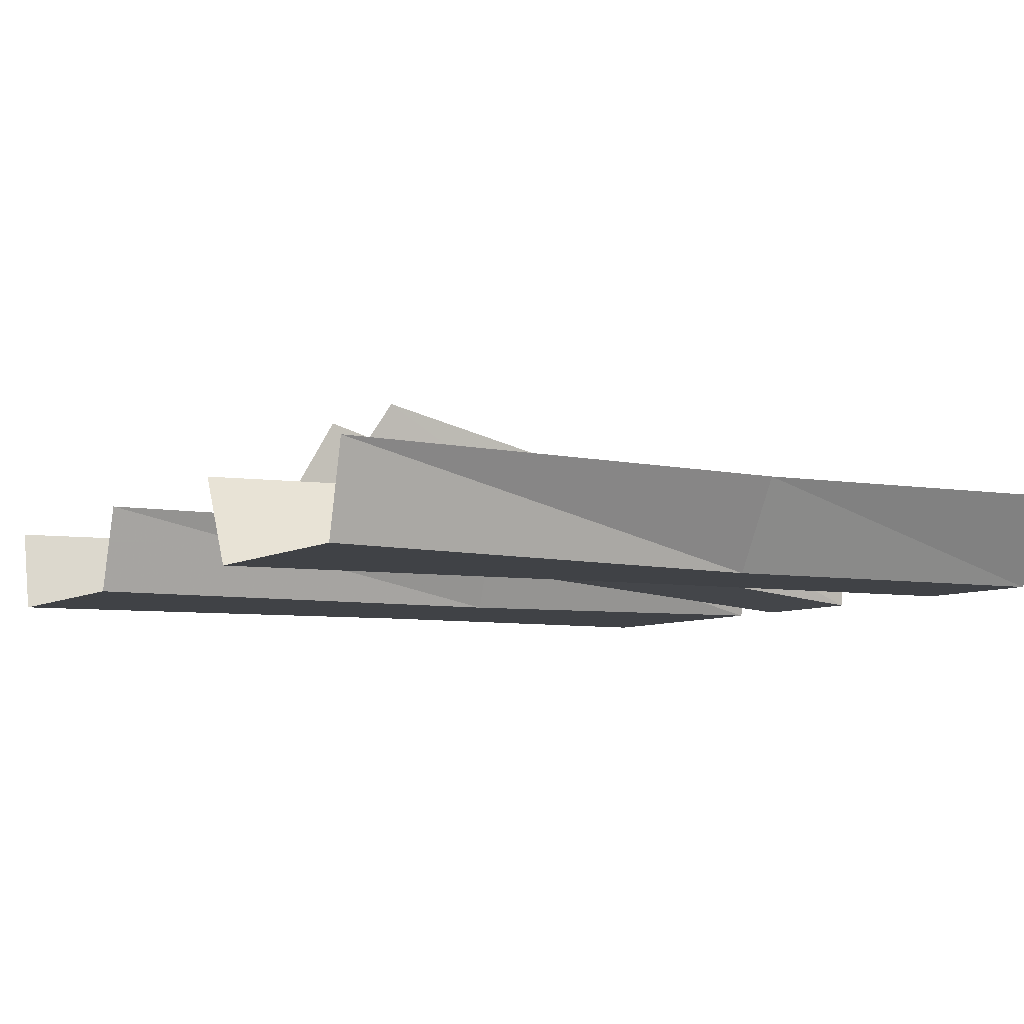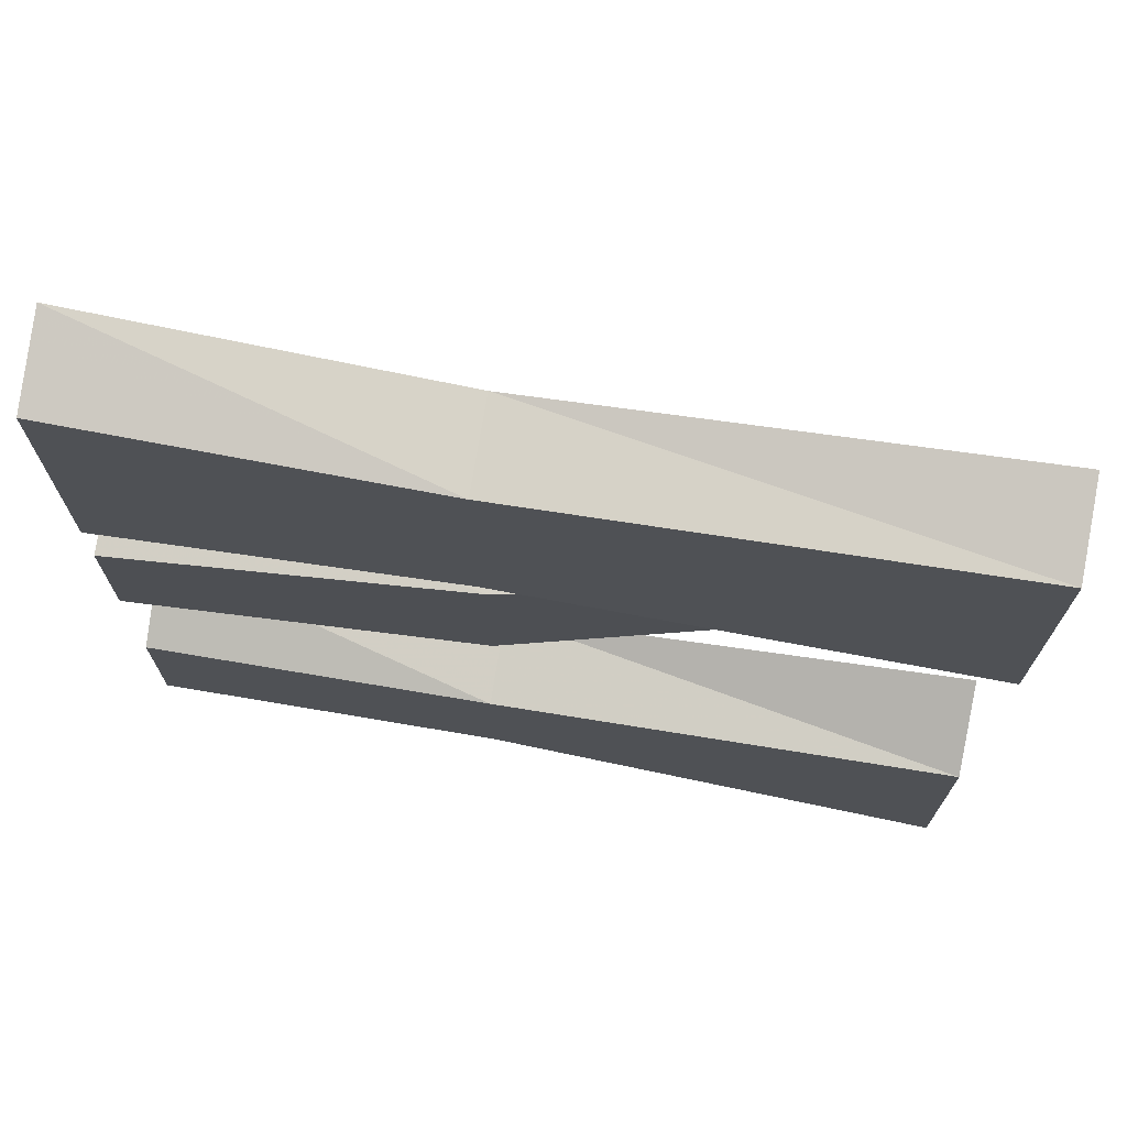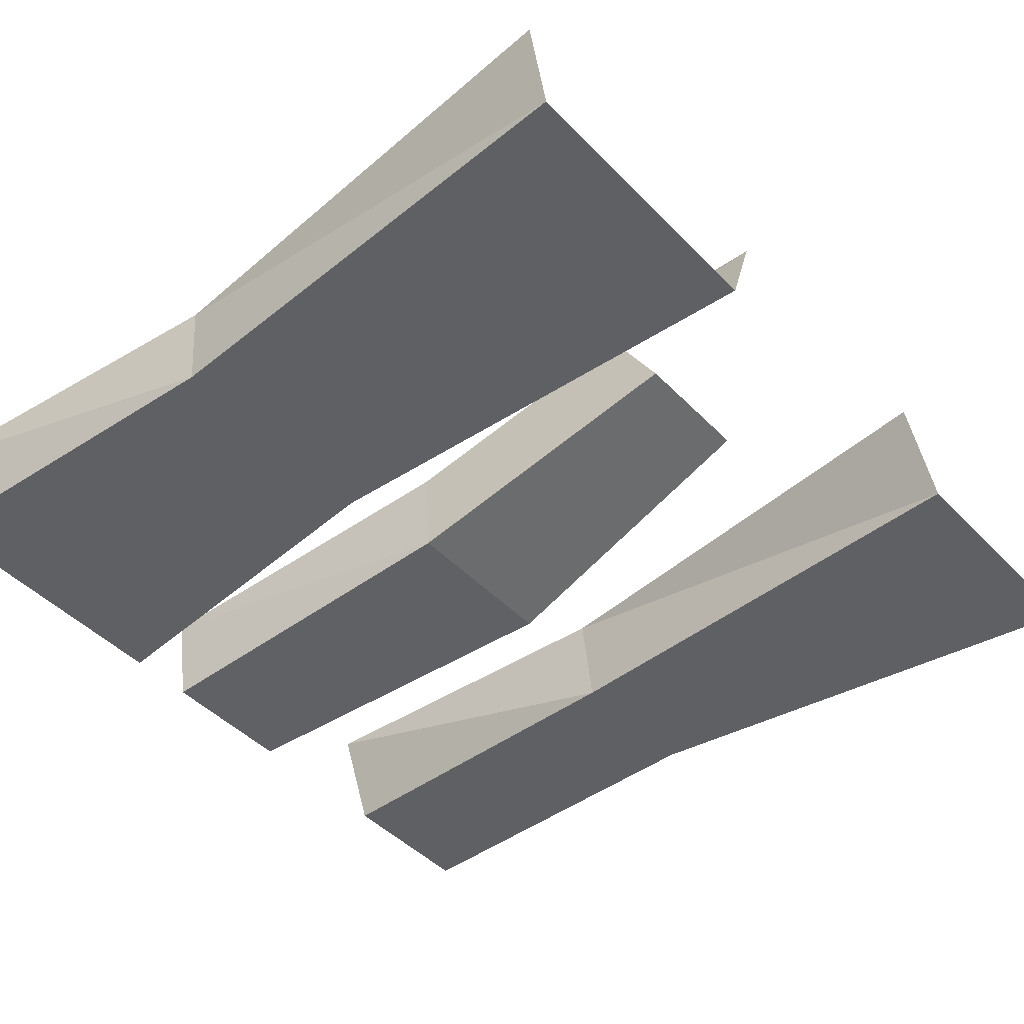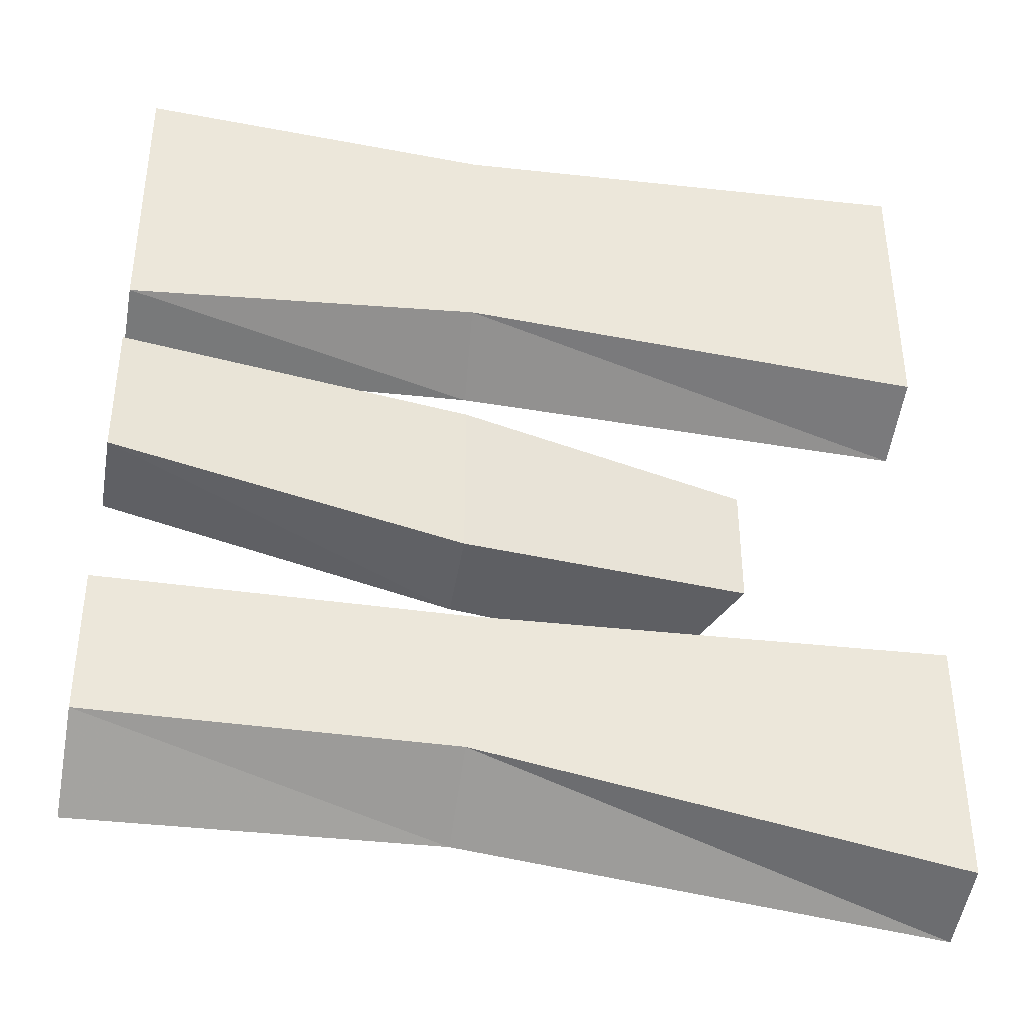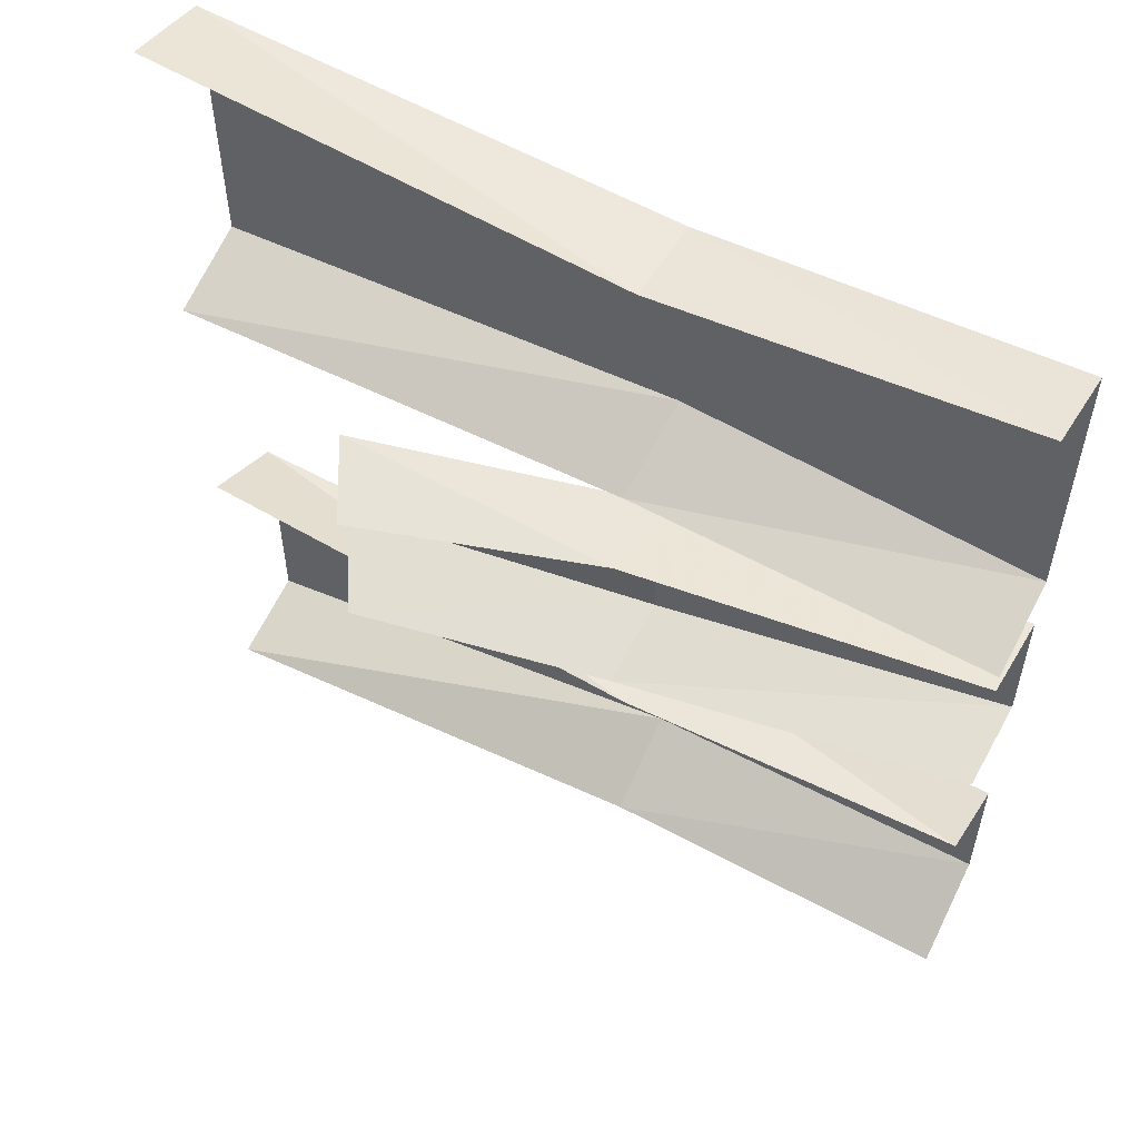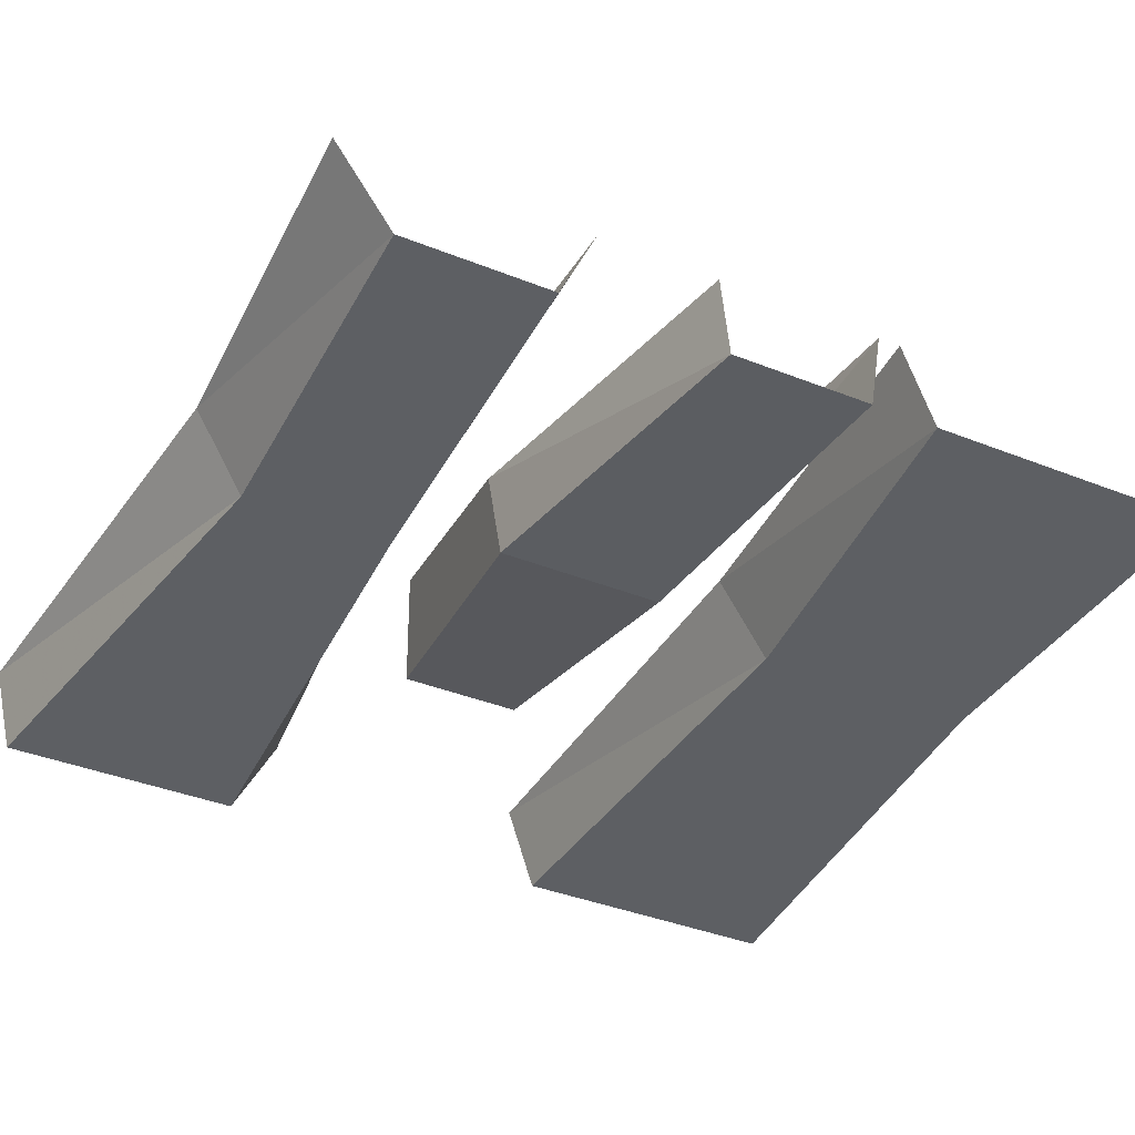
<metadata>
{"format":"obj","ext":"obj","renderer":"f3d","projection":"perspective","resolution":1024,"background":"white","views":[{"elev":-6.5,"azim":151.4,"up":"+Y"},{"elev":72.3,"azim":9.6,"up":"+Z"},{"elev":-45.1,"azim":40.4,"up":"+Y"},{"elev":-39.5,"azim":-10.2,"up":"+Z"},{"elev":56.0,"azim":-151.0,"up":"+Z"},{"elev":-39.9,"azim":-116.1,"up":"+Y"}]}
</metadata>
<code>
v -0.375 0 -0.05469
v -0.375 0.09375 -0.0625
v 0 0.125 -0.125
v 0 0.03125 -0.1094
v -0.375 0 0.09375
v 0 0.03125 0.07031
v -0.375 0.09375 0.1094
v 0 0.125 0.07812
v 0.3203 0.1016 0.05469
v 0.2656 0.1953 0.05469
v 0.2656 0.1953 -0.1016
v 0.3203 0.1016 -0.07812
v -0.375 0 0.1641
v -0.375 0.09375 0.1328
v 0.007812 0.09375 0.1484
v 0 0 0.1953
v -0.375 0 0.4609
v 0 0 0.4375
v -0.375 0.09375 0.4844
v 0 0.09375 0.4453
v 0.5 0 0.4609
v 0.5 0.09375 0.4844
v -0.375 0 -0.3828
v -0.375 0.09375 -0.4453
v 0 0.09375 -0.4375
v 0 0 -0.3828
v -0.375 0 -0.2266
v 0 0 -0.2266
v -0.375 0.09375 -0.1875
v 0 0.09375 -0.2109
v 0.5 0 -0.2109
v 0.5 0.09375 -0.1641
v 0.5 0.09375 0.1328
v 0.5 0 0.1641
v 0.5 0.09375 -0.4922
v 0.5 0 -0.4688
f 1 2 3
f 1 3 4
f 5 6 7
f 7 6 8
f 8 6 9
f 8 9 10
f 4 3 11
f 4 11 12
f 1 4 5
f 5 4 6
f 4 12 6
f 6 12 9
f 13 14 15
f 13 15 16
f 17 18 19
f 19 18 20
f 20 18 21
f 20 21 22
f 23 24 25
f 23 25 26
f 27 28 29
f 29 28 30
f 30 28 31
f 30 31 32
f 16 15 33
f 16 33 34
f 26 25 35
f 26 35 36
f 13 16 17
f 17 16 18
f 16 34 18
f 18 34 21
f 23 26 27
f 27 26 28
f 26 36 28
f 28 36 31

</code>
